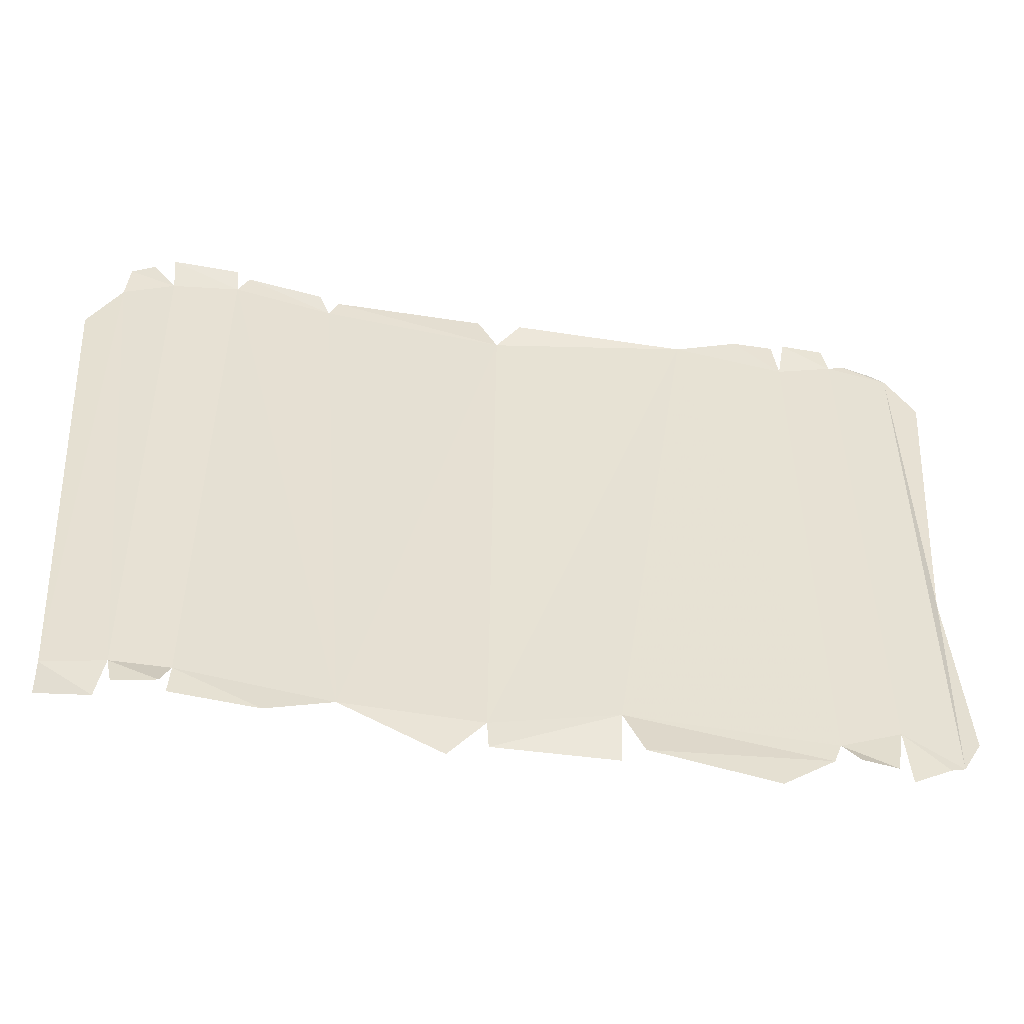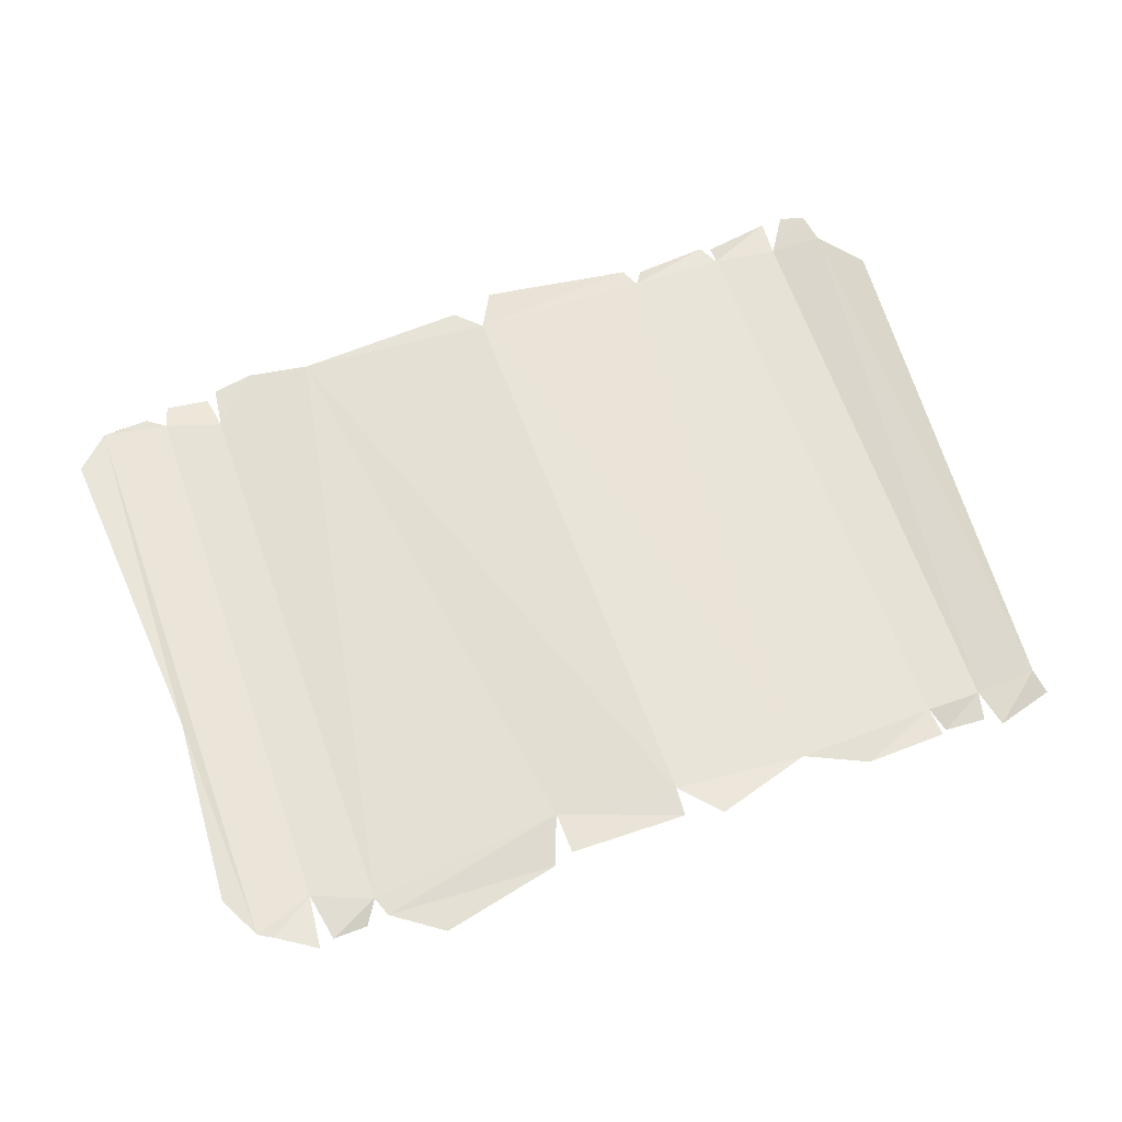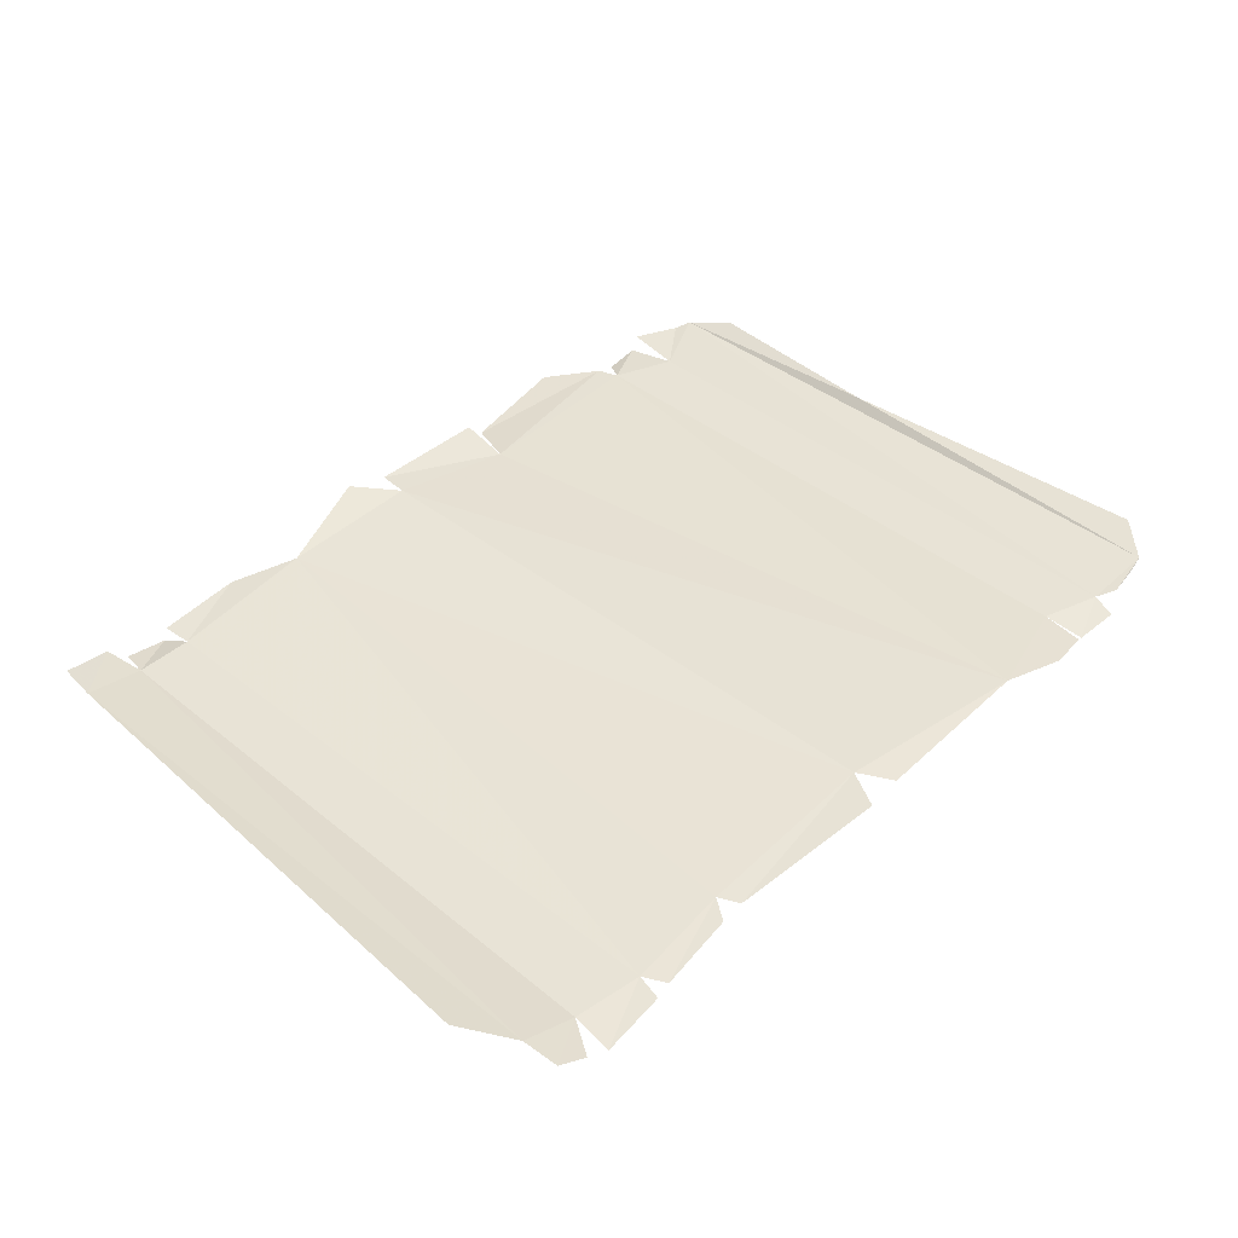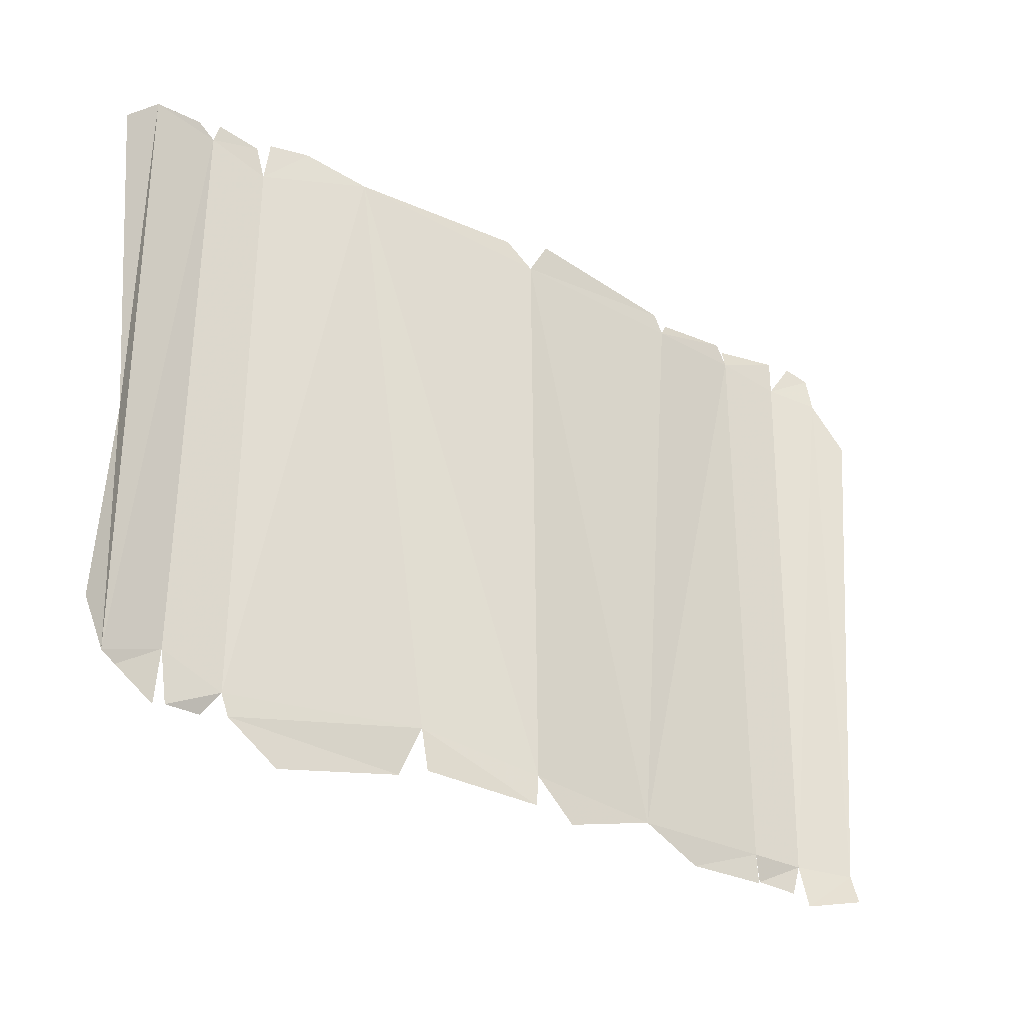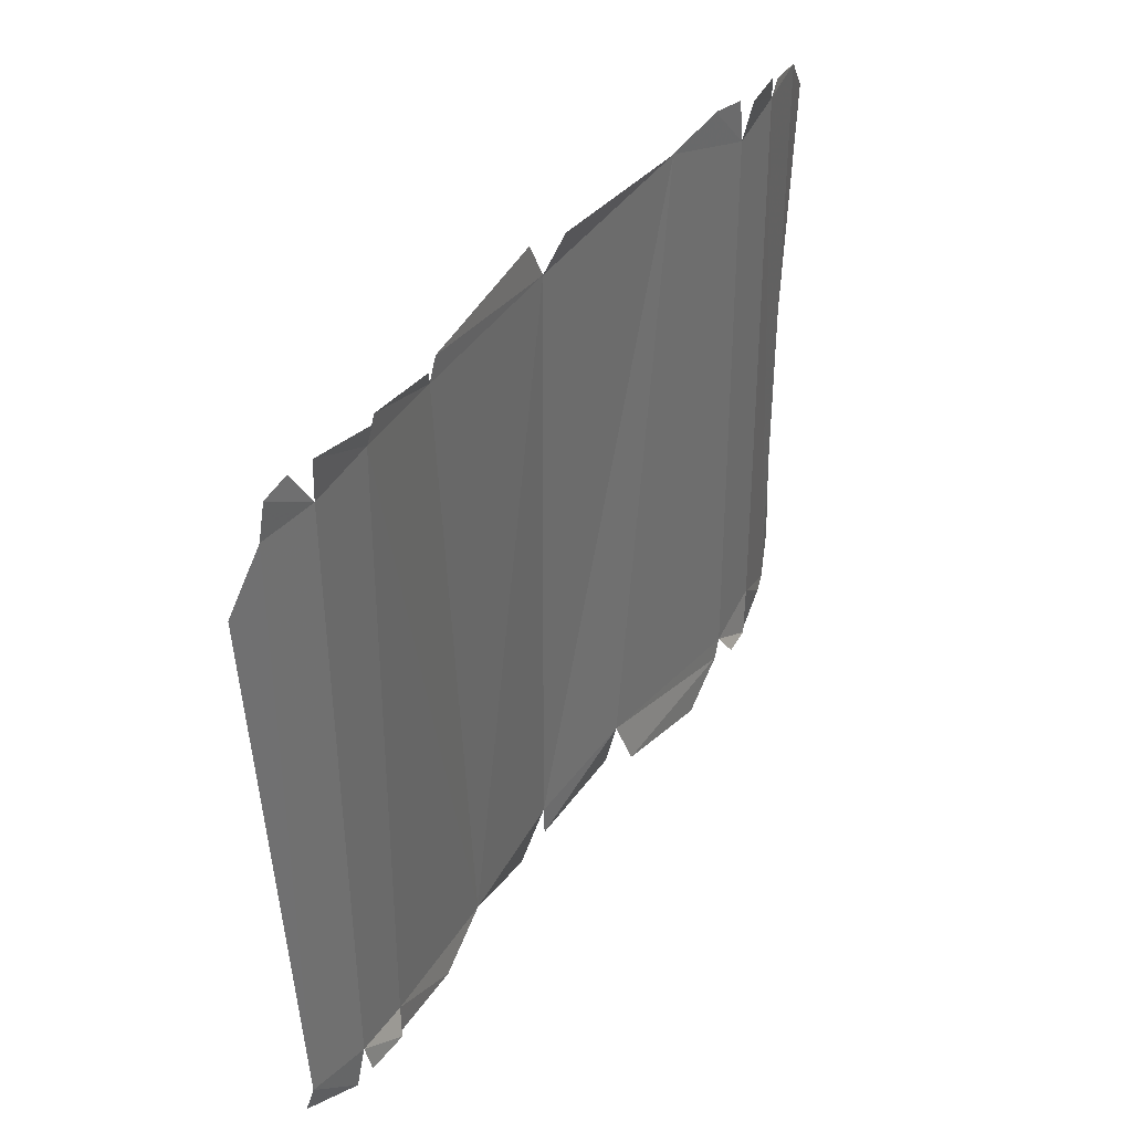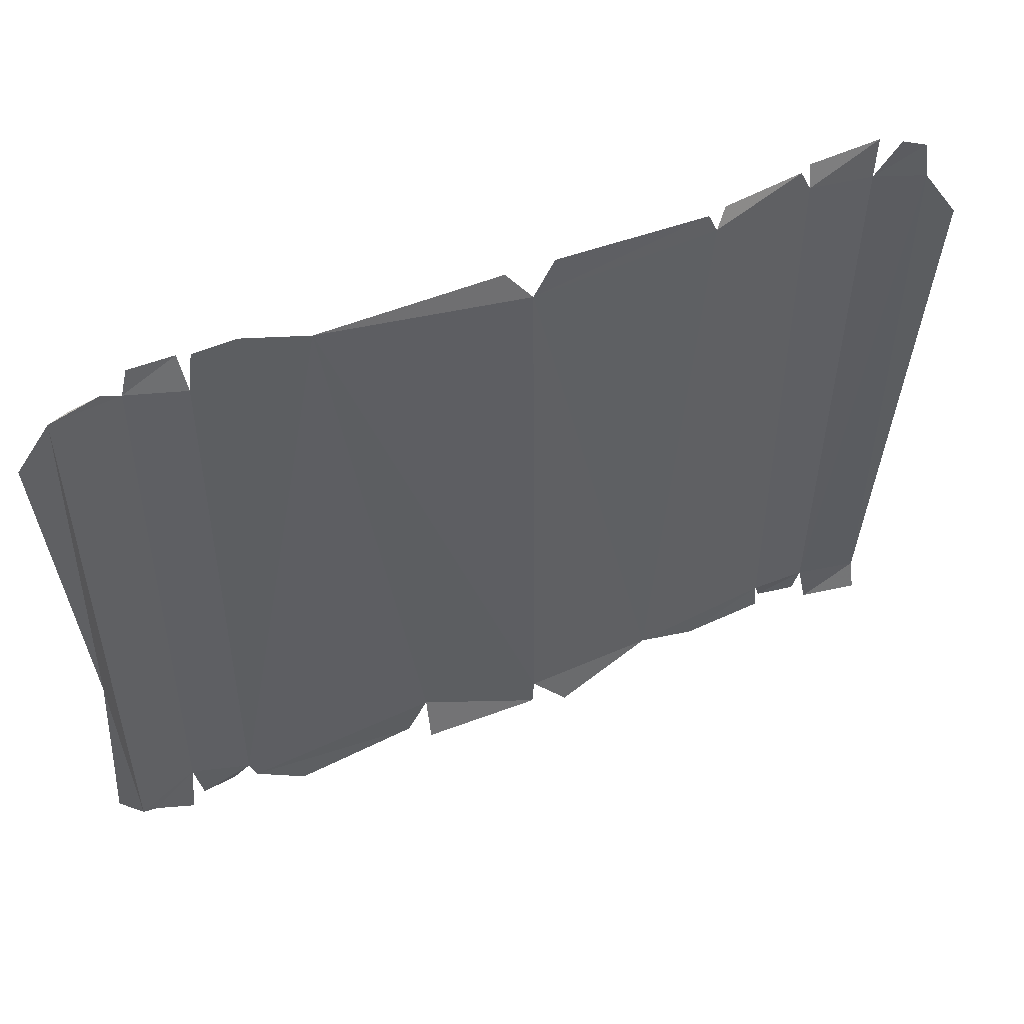
<metadata>
{"format":"obj","ext":"obj","renderer":"f3d","projection":"perspective","resolution":1024,"background":"white","views":[{"elev":-50.9,"azim":-9.2,"up":"+Z"},{"elev":63.0,"azim":160.3,"up":"+Y"},{"elev":41.9,"azim":-46.5,"up":"+Y"},{"elev":-32.1,"azim":144.8,"up":"+Z"},{"elev":37.1,"azim":-59.4,"up":"+Z"},{"elev":50.1,"azim":156.7,"up":"+Z"}]}
</metadata>
<code>
o if/168/0/0
v 236 4 -170
v 230 4 -66
v 224 0 -192
v 226 0 130
v 190 -6 128
v 192 -6 -179
v 216 -2 -196
v 195 -4 -209
v 244 4 110
v -103 0 136
v -8 6 124
v -19 6 144
v -108 0 125
v -84 0 -196
v -11 6 -192
v 100 0 136
v 5 2 140
v -162 -6 128
v -162 -6 -192
v -156 -6 140
v -114 -4 135
v -198 -6 123
v -192 -6 -192
v -200 -8 145
v -163 -10 140
v -226 0 119
v -224 0 -192
v -224 -2 138
v -211 -4 143
v 159 -6 118
v 160 -6 -192
v 162 -10 139
v 186 -8 141
v 54 0 -182
v 134 -4 144
v 156 -6 141
v -10 6 -208
v 54 6 -207
v -224 5 -208
v -196 -4 -214
v -189 -8 -207
v -167 -10 -205
v -163 -6 -208
v -118 -4 -210
v 168 -10 -204
v 187 -8 -205
v 64 -4 -208
v 156 -6 -203
v 216 -2 132
v 200 -4 134
v -244 4 92
v 129 -6 -222
v -30 8 -214
f 1 2 3
f 3 2 4
f 3 4 5
f 3 5 6
f 3 6 7
f 7 6 8
f 9 4 2
f 10 11 12
f 11 10 13
f 11 13 14
f 11 14 15
f 11 15 16
f 11 16 17
f 18 19 14
f 18 14 13
f 18 13 20
f 20 13 21
f 22 23 19
f 22 19 18
f 22 18 24
f 24 18 25
f 26 27 23
f 26 23 22
f 26 22 28
f 28 22 29
f 30 31 6
f 30 6 5
f 30 5 32
f 32 5 33
f 16 34 31
f 16 31 30
f 16 30 35
f 35 30 36
f 15 34 16
f 34 15 37
f 34 37 38
f 27 39 40
f 27 40 23
f 23 41 42
f 23 42 19
f 19 43 44
f 19 44 14
f 31 45 46
f 31 46 6
f 34 47 48
f 34 48 31
f 4 49 50
f 4 50 5
f 27 26 51
f 52 48 47
f 53 15 14

</code>
